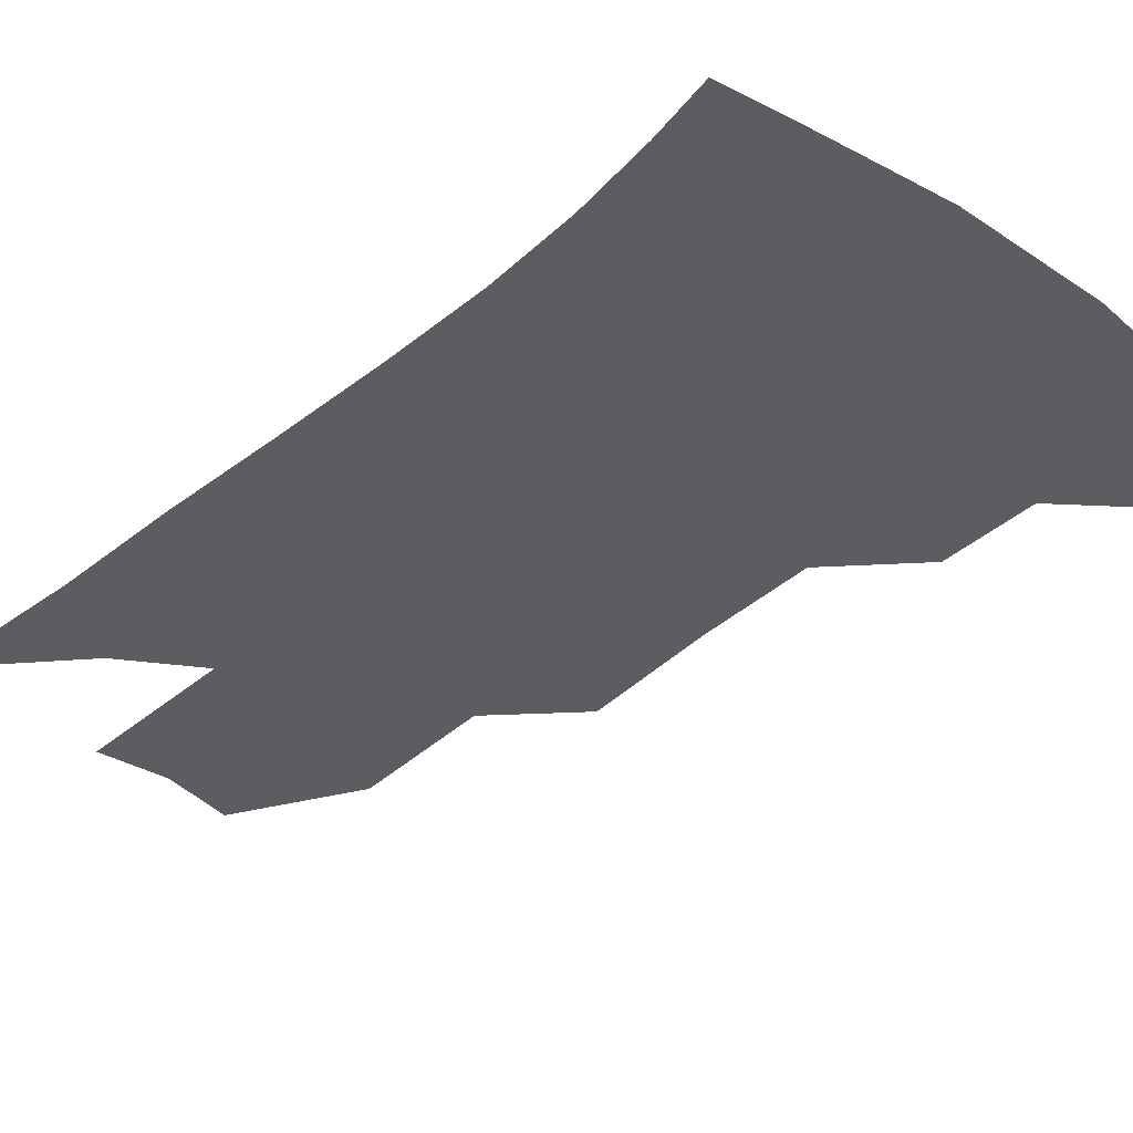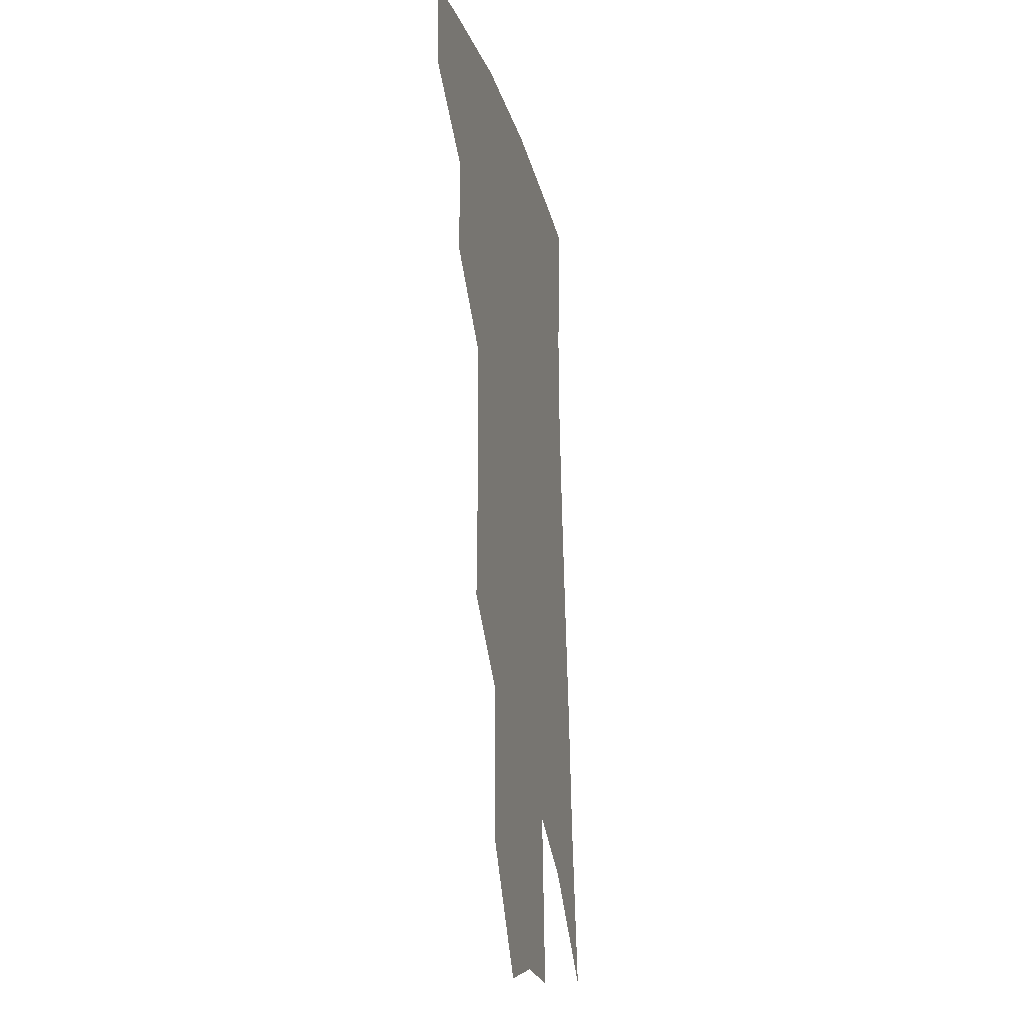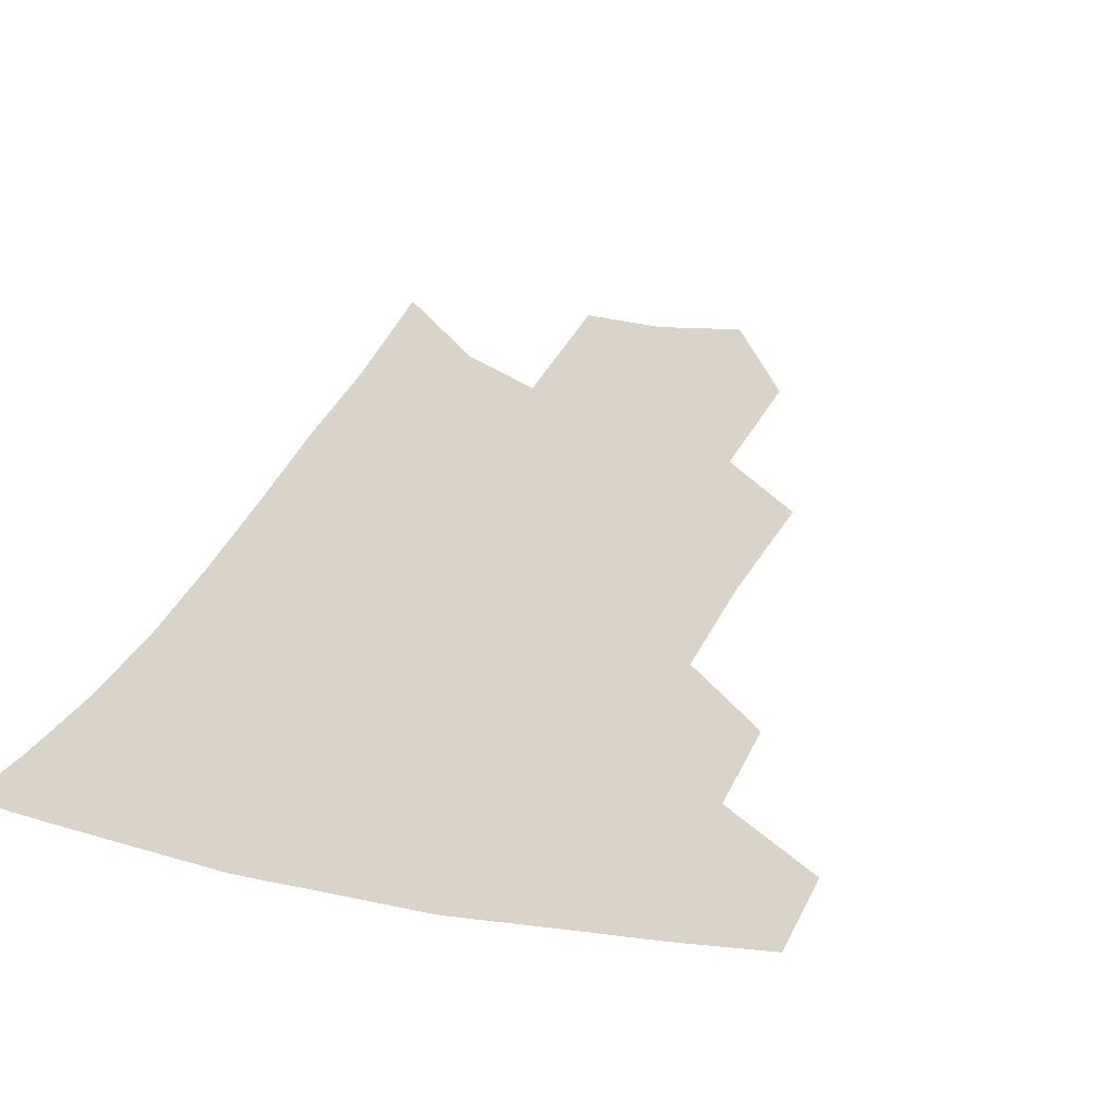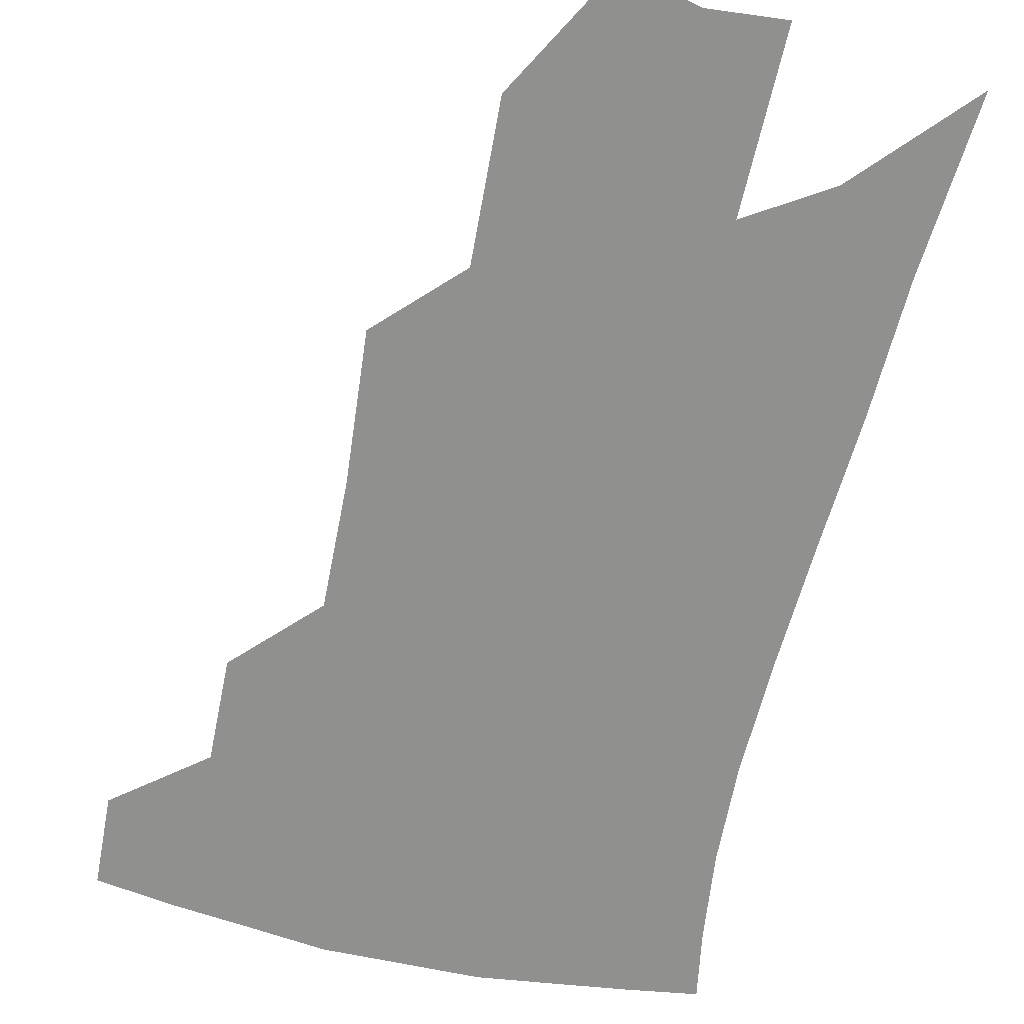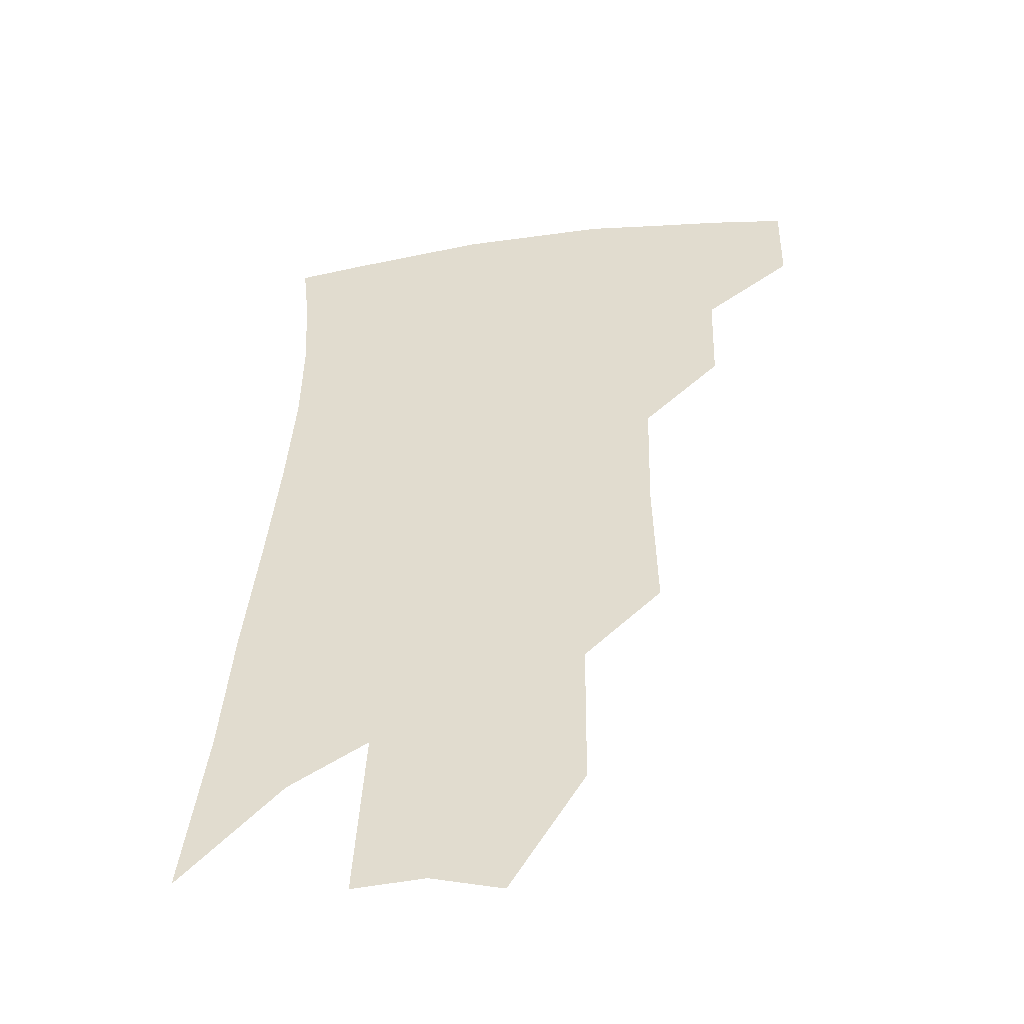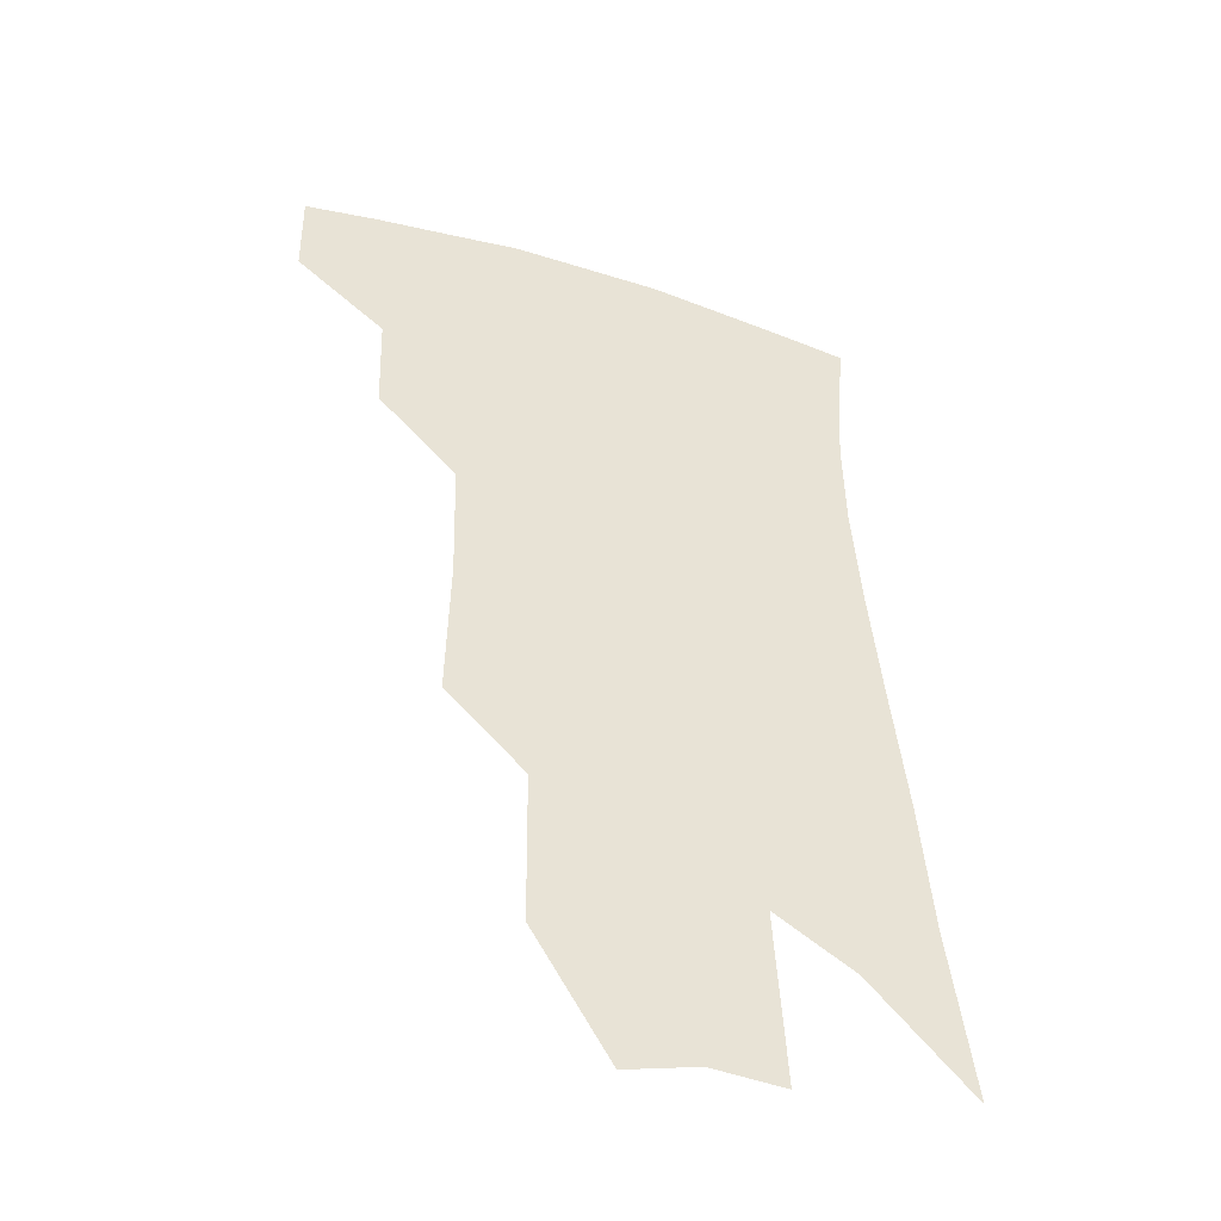
<metadata>
{"format":"obj","ext":"obj","renderer":"f3d","projection":"perspective","resolution":1024,"background":"white","views":[{"elev":-36.4,"azim":141.4,"up":"+Z"},{"elev":-22.3,"azim":-76.8,"up":"+Y"},{"elev":28.5,"azim":-159.0,"up":"+Z"},{"elev":-65.6,"azim":-9.6,"up":"+Z"},{"elev":-46.7,"azim":-169.2,"up":"+Y"},{"elev":-45.3,"azim":-21.9,"up":"+Y"}]}
</metadata>
<code>
v 480.2 375.7 0
v 479.7 403.5 0
v 508.9 324.8 0
v 507.9 356.3 0
v 507.2 385.1 0
v 502.7 408.4 0
v 533.5 218.5 0
v 534.5 263.7 0
v 533.5 302.2 0
v 534.7 340.5 0
v 533.3 366.6 0
v 530 389.2 0
v 526.1 412.4 0
v 558.6 148.4 0
v 558.1 196.3 0
v 558.7 245 0
v 556.9 279.3 0
v 556.6 315.9 0
v 556.1 345.2 0
v 555.6 371.2 0
v 552.9 392.7 0
v 549.2 416.5 0
v 582.6 111 0
v 582.1 169.4 0
v 580.9 217.3 0
v 579.3 253.4 0
v 578.1 289.6 0
v 577.7 322.9 0
v 577.1 348.8 0
v 576.7 372.8 0
v 575.6 394.6 0
v 573.4 417.6 0
v 605.4 117.8 0
v 603.4 175.5 0
v 601.3 218.3 0
v 599.4 258.2 0
v 598.1 293.5 0
v 597.5 325 0
v 597.6 350.8 0
v 597.9 374.2 0
v 598.1 395.5 0
v 596.3 418.7 0
v 628.4 117.2 0
v 625.2 171.6 0
v 621.9 217.9 0
v 619.5 257.7 0
v 618 291.4 0
v 617.3 322 0
v 617.4 350.8 0
v 618.4 374.4 0
v 619.6 395.6 0
v 620.1 417.1 0
v 650.1 157.8 0
v 644.5 208.4 0
v 641.9 246.9 0
v 639.1 284.3 0
v 637.2 318.2 0
v 637.3 346.5 0
v 638.4 372 0
v 640.5 394.9 0
v 642.3 415.5 0
v 682.2 126.6 0
v 675 179.7 0
v 671.4 221.2 0
v 666.6 262.4 0
v 662.5 300.5 0
v 659.6 335.3 0
v 659.1 365.5 0
v 660.5 392.7 0
v 662.8 413.7 0
f 4 5 1
f 1 5 2
f 5 6 2
f 9 10 3
f 3 10 4
f 10 11 4
f 4 11 5
f 11 12 5
f 5 12 6
f 12 13 6
f 15 16 7
f 7 16 8
f 16 17 8
f 8 17 9
f 17 18 9
f 9 18 10
f 18 19 10
f 10 19 11
f 19 20 11
f 11 20 12
f 20 21 12
f 12 21 13
f 21 22 13
f 23 24 14
f 14 24 15
f 24 25 15
f 15 25 16
f 25 26 16
f 16 26 17
f 26 27 17
f 17 27 18
f 27 28 18
f 18 28 19
f 28 29 19
f 19 29 20
f 29 30 20
f 20 30 21
f 30 31 21
f 21 31 22
f 31 32 22
f 23 33 24
f 33 34 24
f 24 34 25
f 34 35 25
f 25 35 26
f 35 36 26
f 26 36 27
f 36 37 27
f 27 37 28
f 37 38 28
f 28 38 29
f 38 39 29
f 29 39 30
f 39 40 30
f 30 40 31
f 40 41 31
f 31 41 32
f 41 42 32
f 33 43 34
f 43 44 34
f 34 44 35
f 44 45 35
f 35 45 36
f 45 46 36
f 36 46 37
f 46 47 37
f 37 47 38
f 47 48 38
f 38 48 39
f 48 49 39
f 39 49 40
f 49 50 40
f 40 50 41
f 50 51 41
f 41 51 42
f 51 52 42
f 44 53 45
f 53 54 45
f 45 54 46
f 54 55 46
f 46 55 47
f 55 56 47
f 47 56 48
f 56 57 48
f 48 57 49
f 57 58 49
f 49 58 50
f 58 59 50
f 50 59 51
f 59 60 51
f 51 60 52
f 60 61 52
f 53 62 54
f 62 63 54
f 54 63 55
f 63 64 55
f 55 64 56
f 64 65 56
f 56 65 57
f 65 66 57
f 57 66 58
f 66 67 58
f 58 67 59
f 67 68 59
f 59 68 60
f 68 69 60
f 60 69 61
f 69 70 61

</code>
